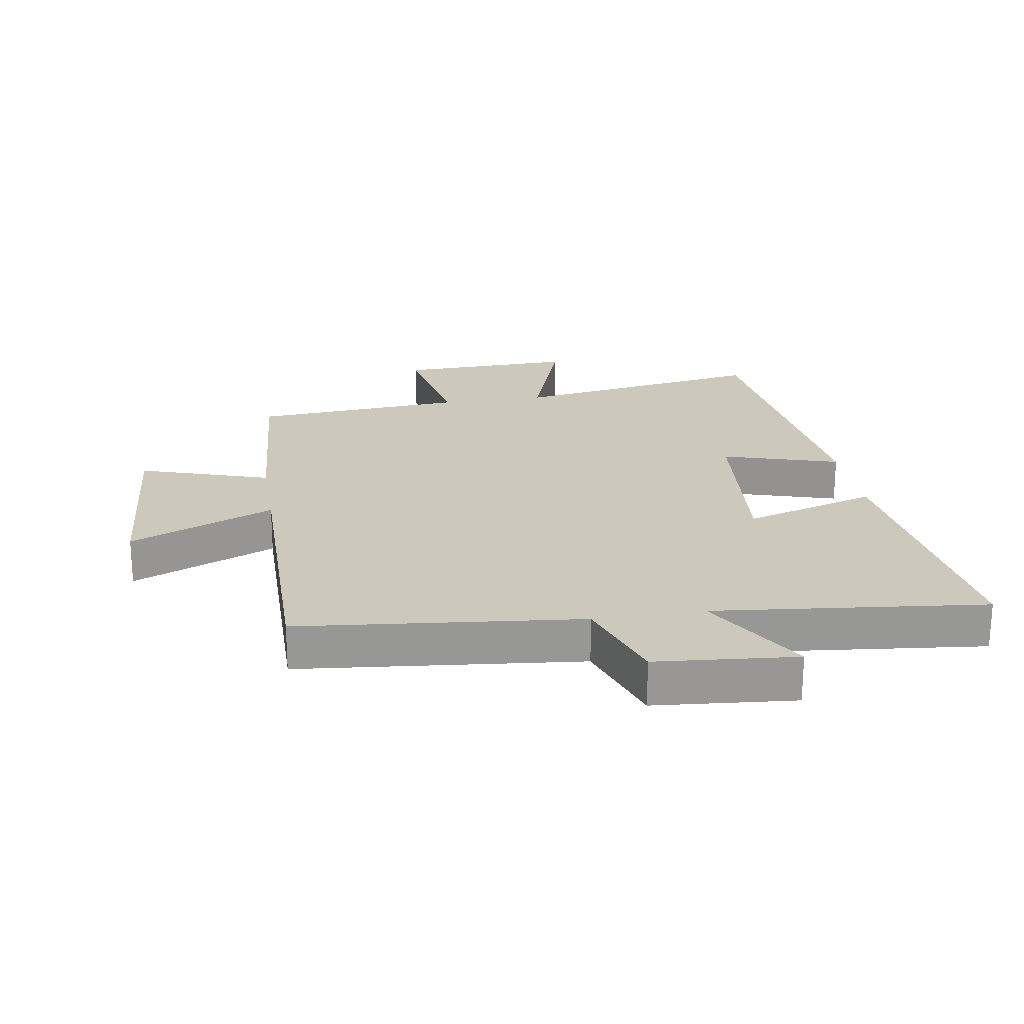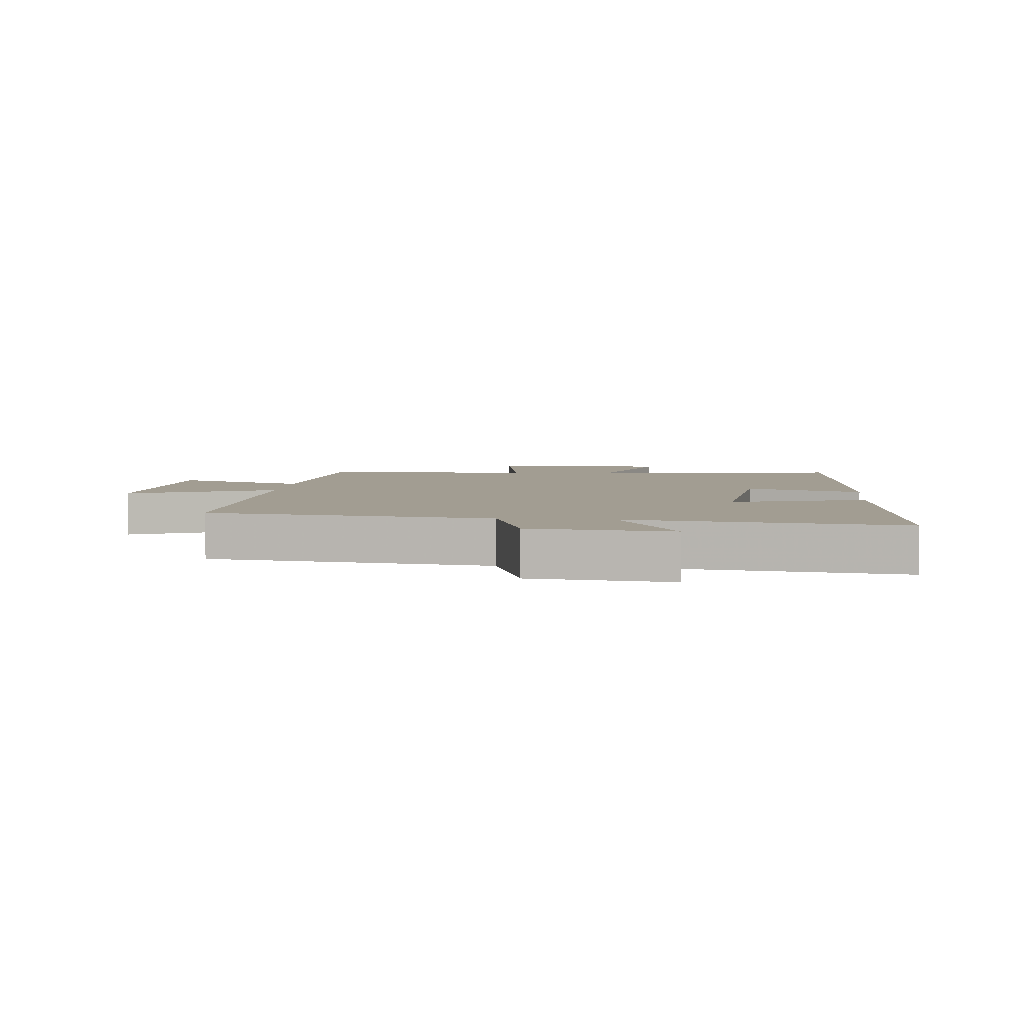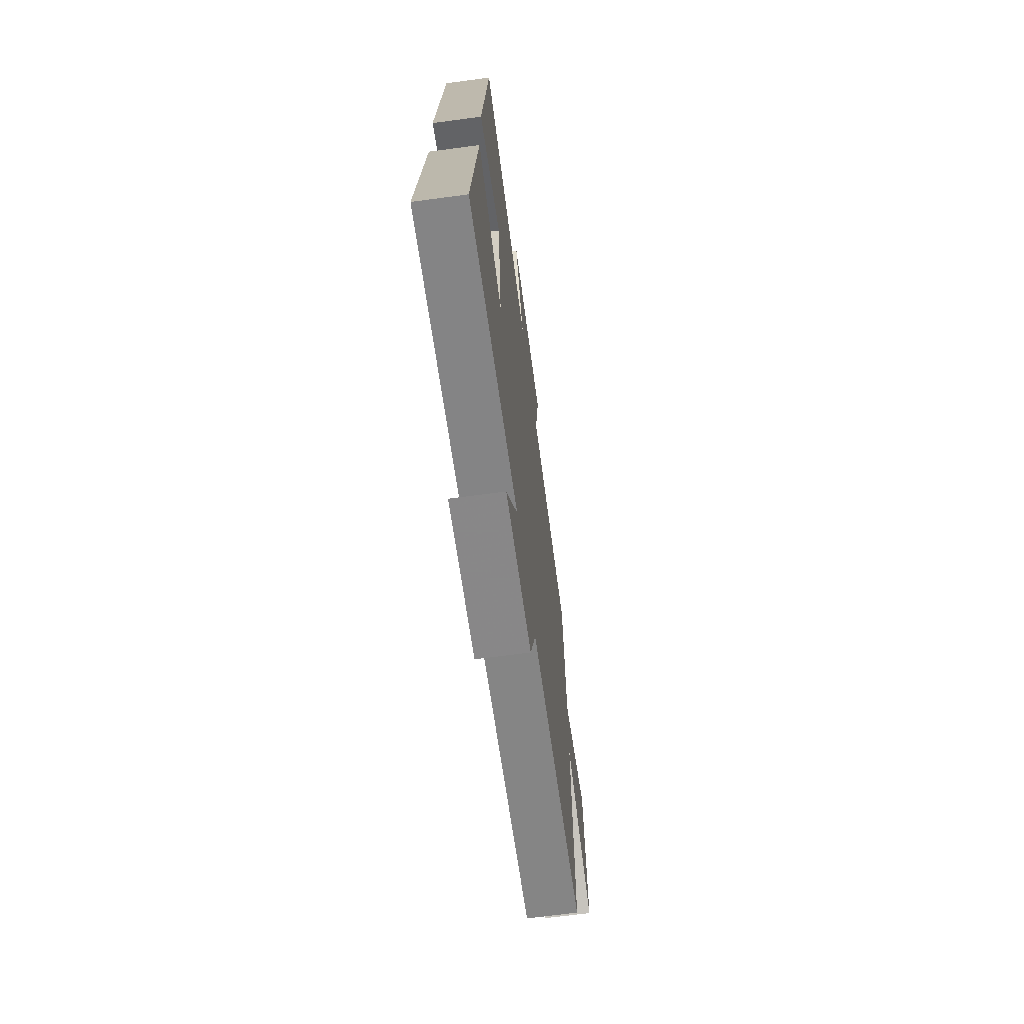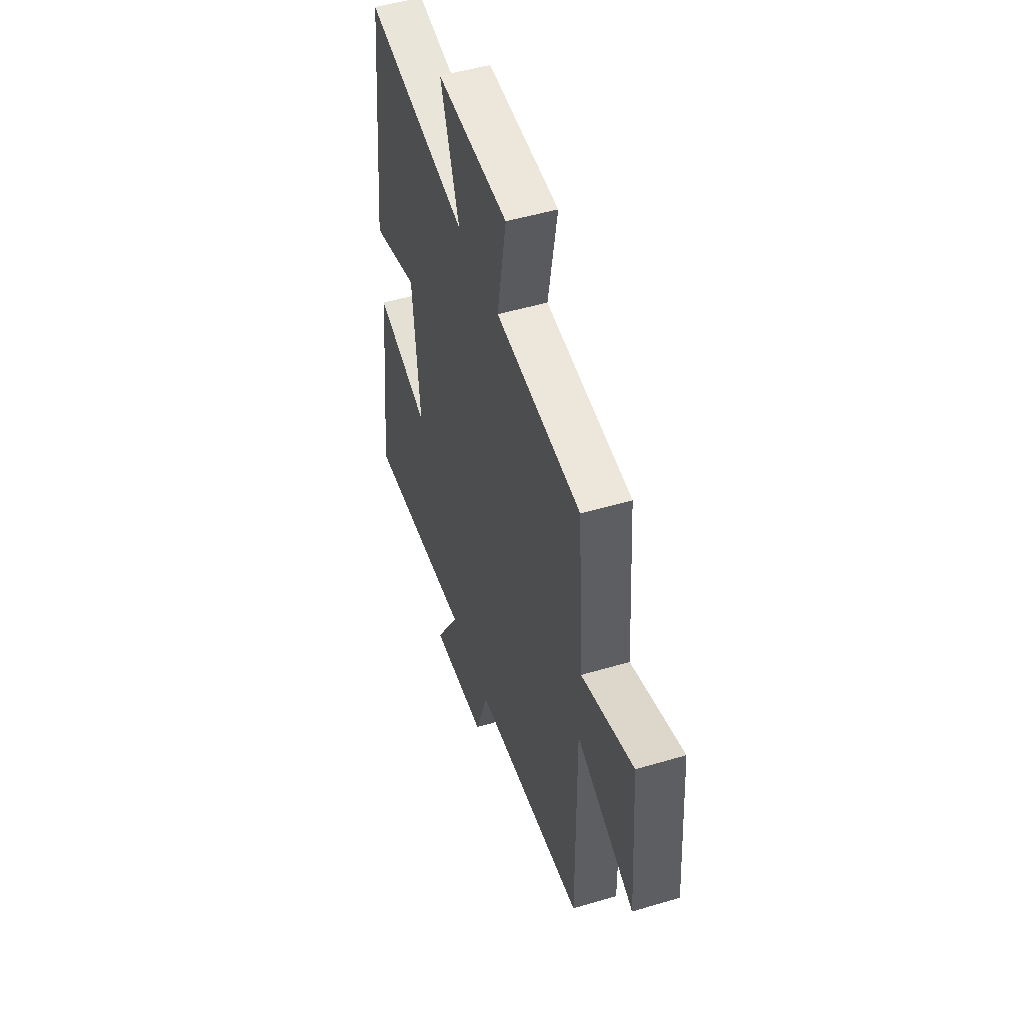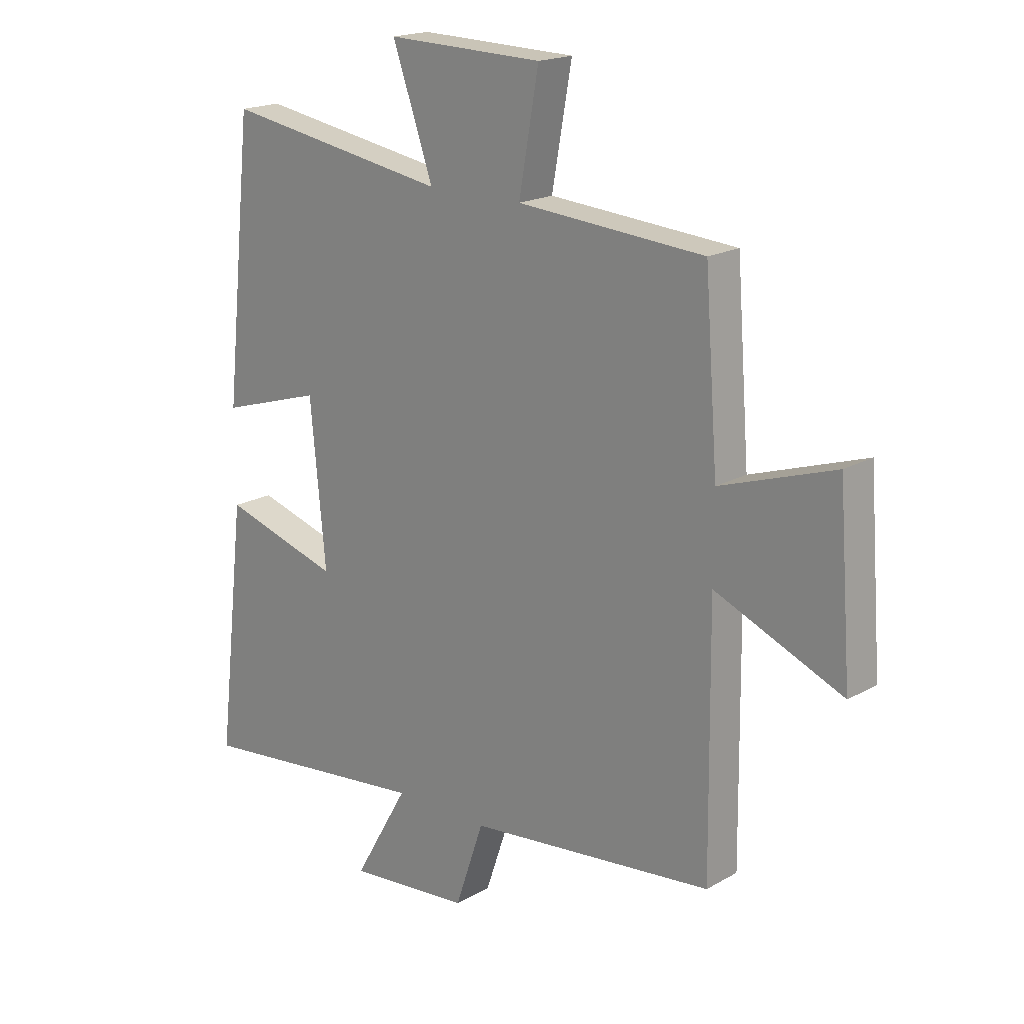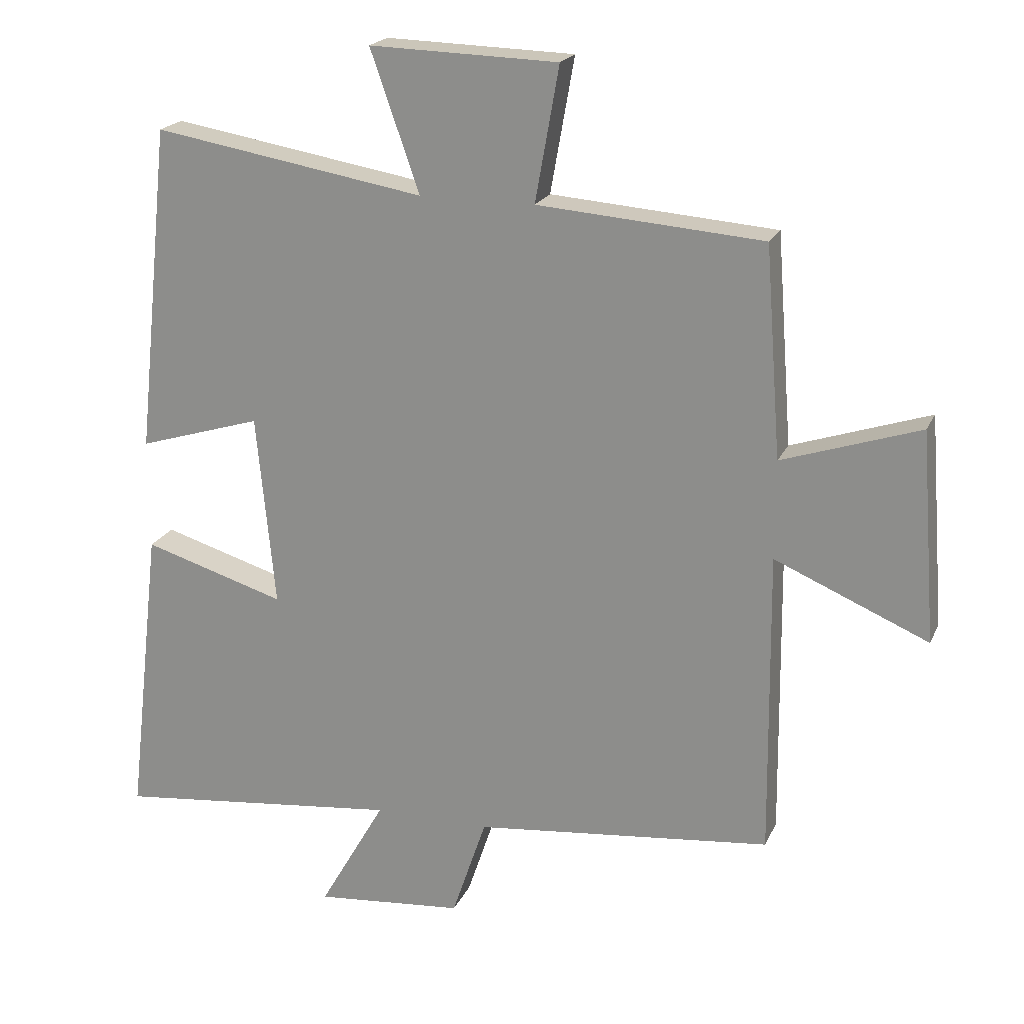
<metadata>
{"format":"obj","ext":"obj","renderer":"f3d","projection":"perspective","resolution":1024,"background":"white","views":[{"elev":22.2,"azim":170.7,"up":"+Y"},{"elev":4.9,"azim":-173.7,"up":"+Y"},{"elev":-67.6,"azim":-82.3,"up":"+Z"},{"elev":50.5,"azim":72.0,"up":"+Z"},{"elev":18.6,"azim":42.7,"up":"+Z"},{"elev":20.3,"azim":19.0,"up":"+Z"}]}
</metadata>
<code>
v 0.505 0.07 -0.453
v 0.056 0.07 -0.5
v 0.004 0.07 -0.654
v -0.22 0.07 -0.674
v -0.12 0.07 -0.5
v -0.552 0.07 -0.547
v -0.5 0.07 -0.095
v -0.286 0.07 -0.16
v -0.314 0.07 0.13
v -0.5 0.07 0.073
v -0.448 0.07 0.569
v -0.038 0.07 0.5
v -0.112 0.07 0.711
v 0.172 0.07 0.703
v 0.136 0.07 0.5
v 0.476 0.07 0.474
v 0.5 0.07 0.158
v 0.708 0.07 0.227
v 0.732 0.07 -0.091
v 0.5 0.07 0.008
v 0.505 0 -0.453
v 0.056 0 -0.5
v 0.004 0 -0.654
v -0.22 0 -0.674
v -0.12 0 -0.5
v -0.552 0 -0.547
v -0.5 0 -0.095
v -0.286 0 -0.16
v -0.314 0 0.13
v -0.5 0 0.073
v -0.448 0 0.569
v -0.038 0 0.5
v -0.112 0 0.711
v 0.172 0 0.703
v 0.136 0 0.5
v 0.476 0 0.474
v 0.5 0 0.158
v 0.708 0 0.227
v 0.732 0 -0.091
v 0.5 0 0.008
f 17 18 19 20
f 15 16 17 20
f 15 20 1 2
f 12 13 14 15
f 12 15 2 3
f 9 10 11 12
f 8 9 12 3
f 5 6 7 8
f 5 8 3
f 3 4 5
f 40 39 38 37
f 40 37 36 35
f 22 21 40 35
f 35 34 33 32
f 23 22 35 32
f 32 31 30 29
f 23 32 29 28
f 28 27 26 25
f 23 28 25
f 25 24 23
f 1 21 22 2
f 2 22 23 3
f 3 23 24 4
f 4 24 25 5
f 5 25 26 6
f 6 26 27 7
f 7 27 28 8
f 8 28 29 9
f 9 29 30 10
f 10 30 31 11
f 11 31 32 12
f 12 32 33 13
f 13 33 34 14
f 14 34 35 15
f 15 35 36 16
f 16 36 37 17
f 17 37 38 18
f 18 38 39 19
f 19 39 40 20
f 20 40 21 1

</code>
